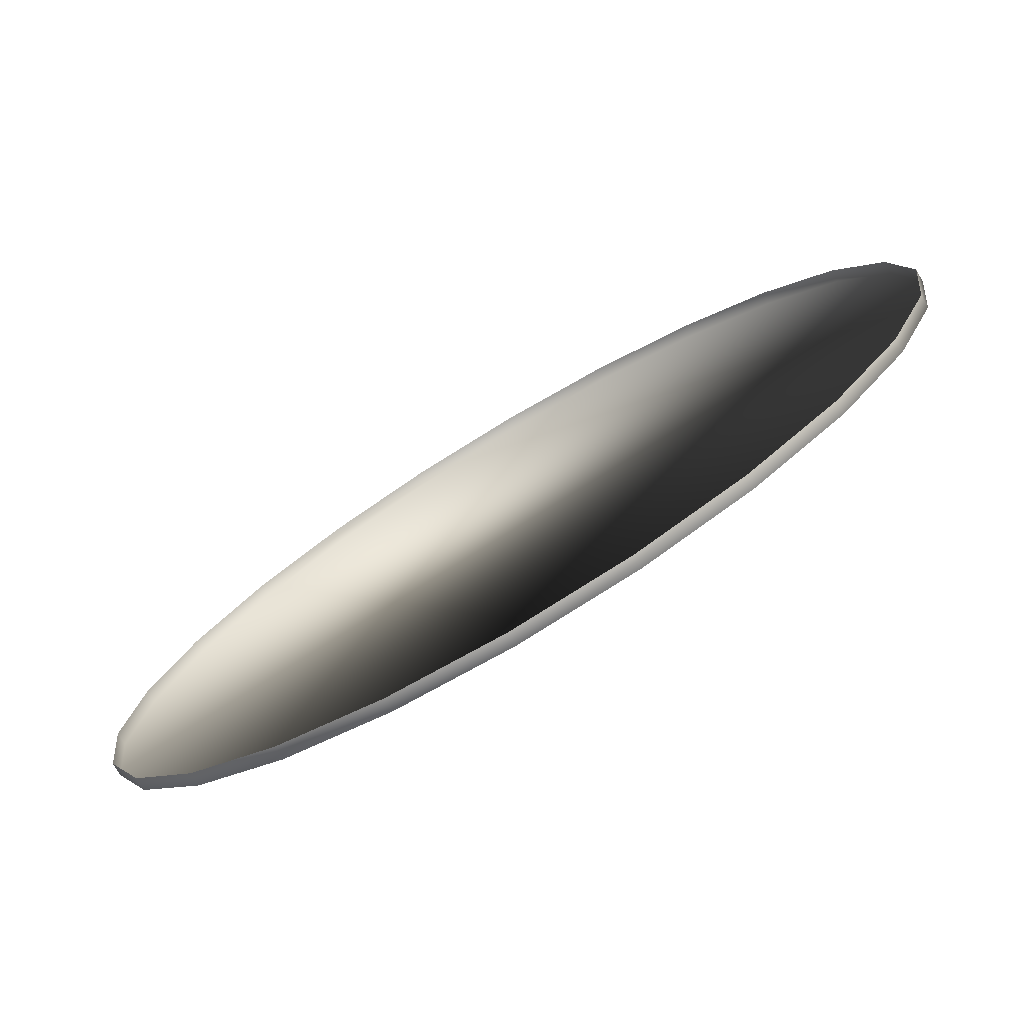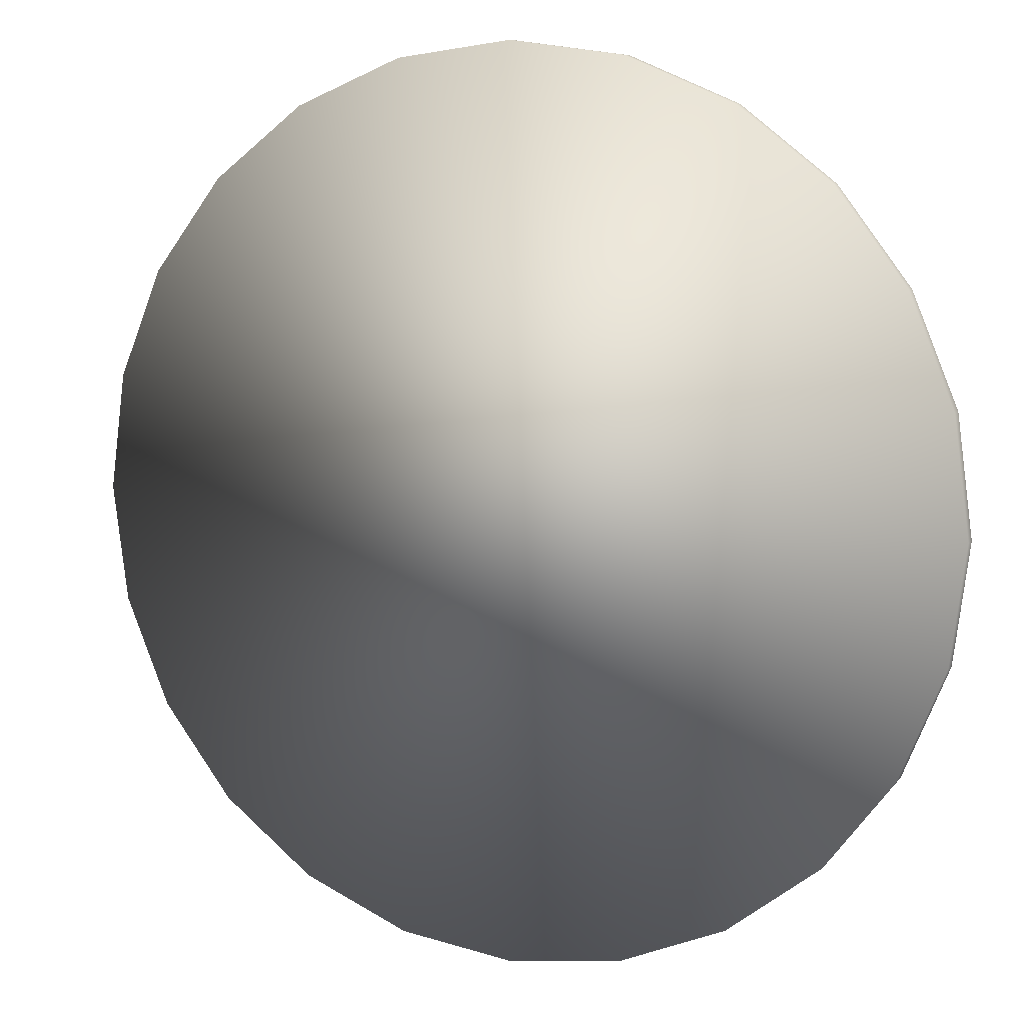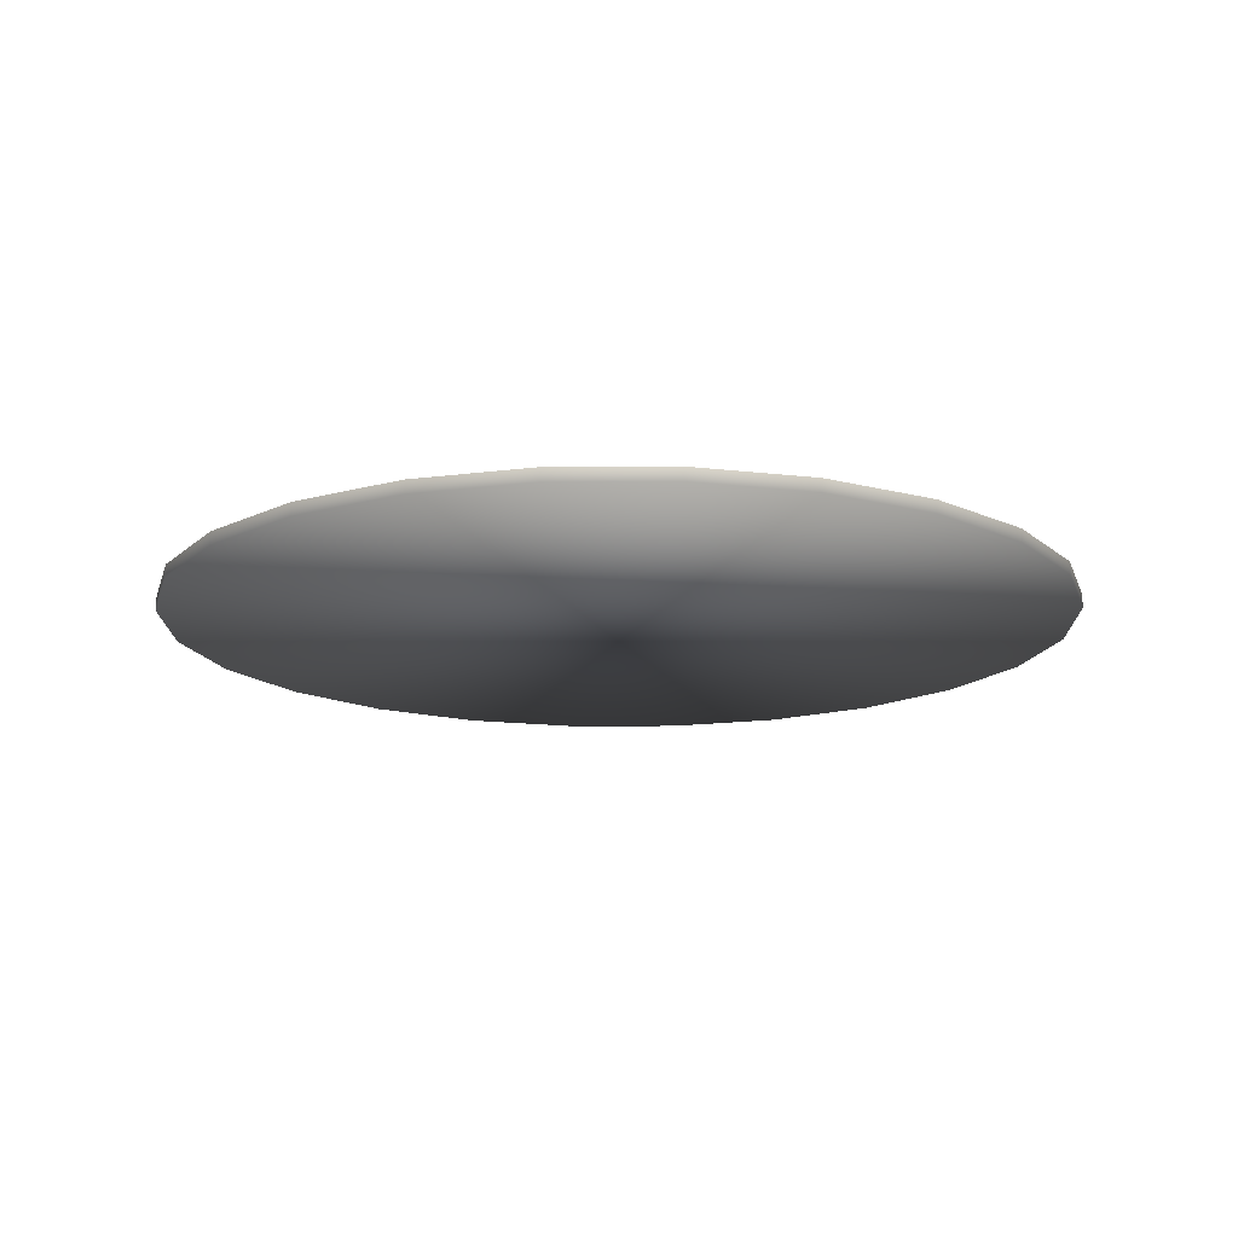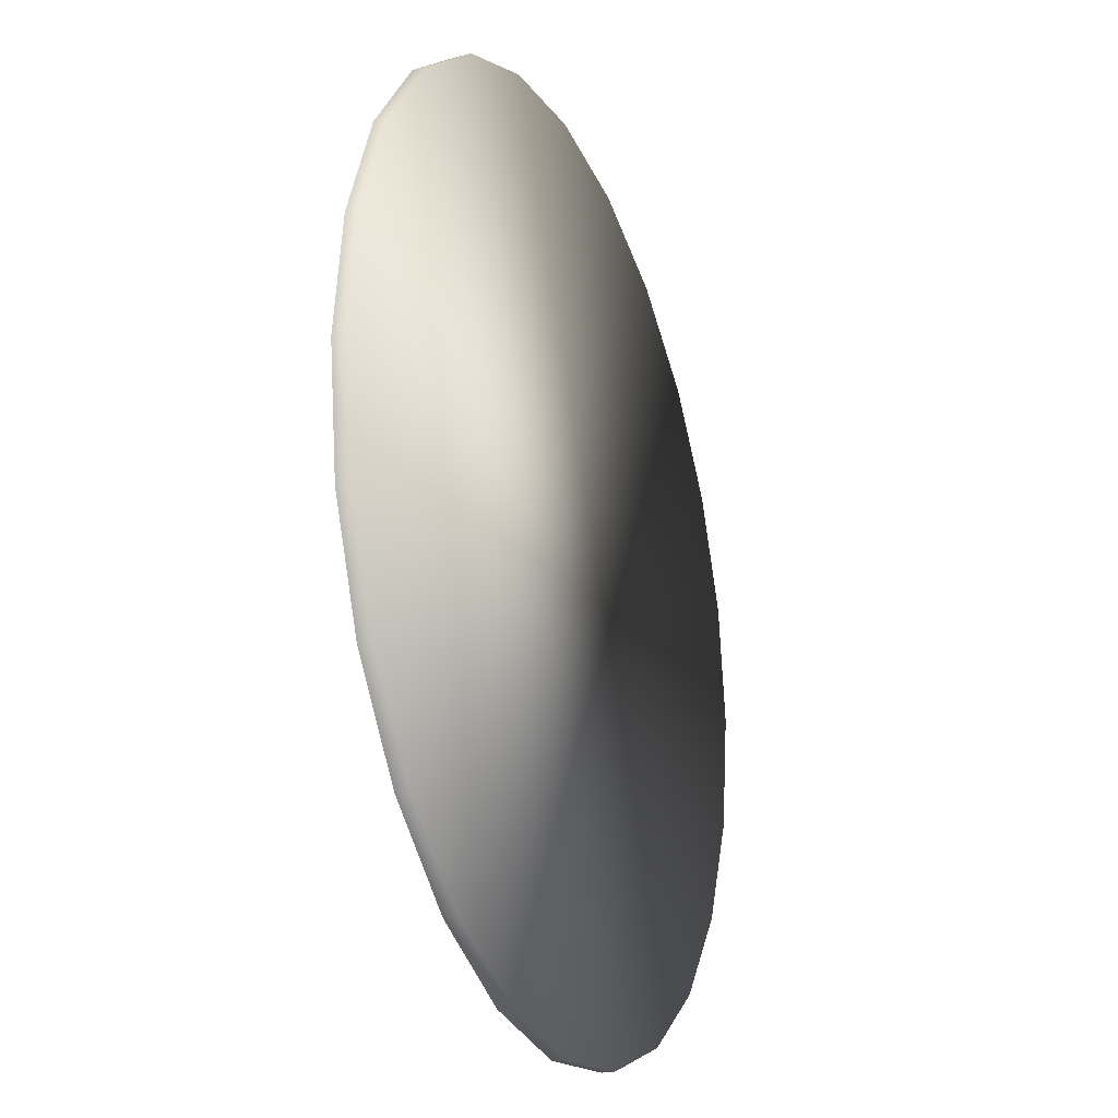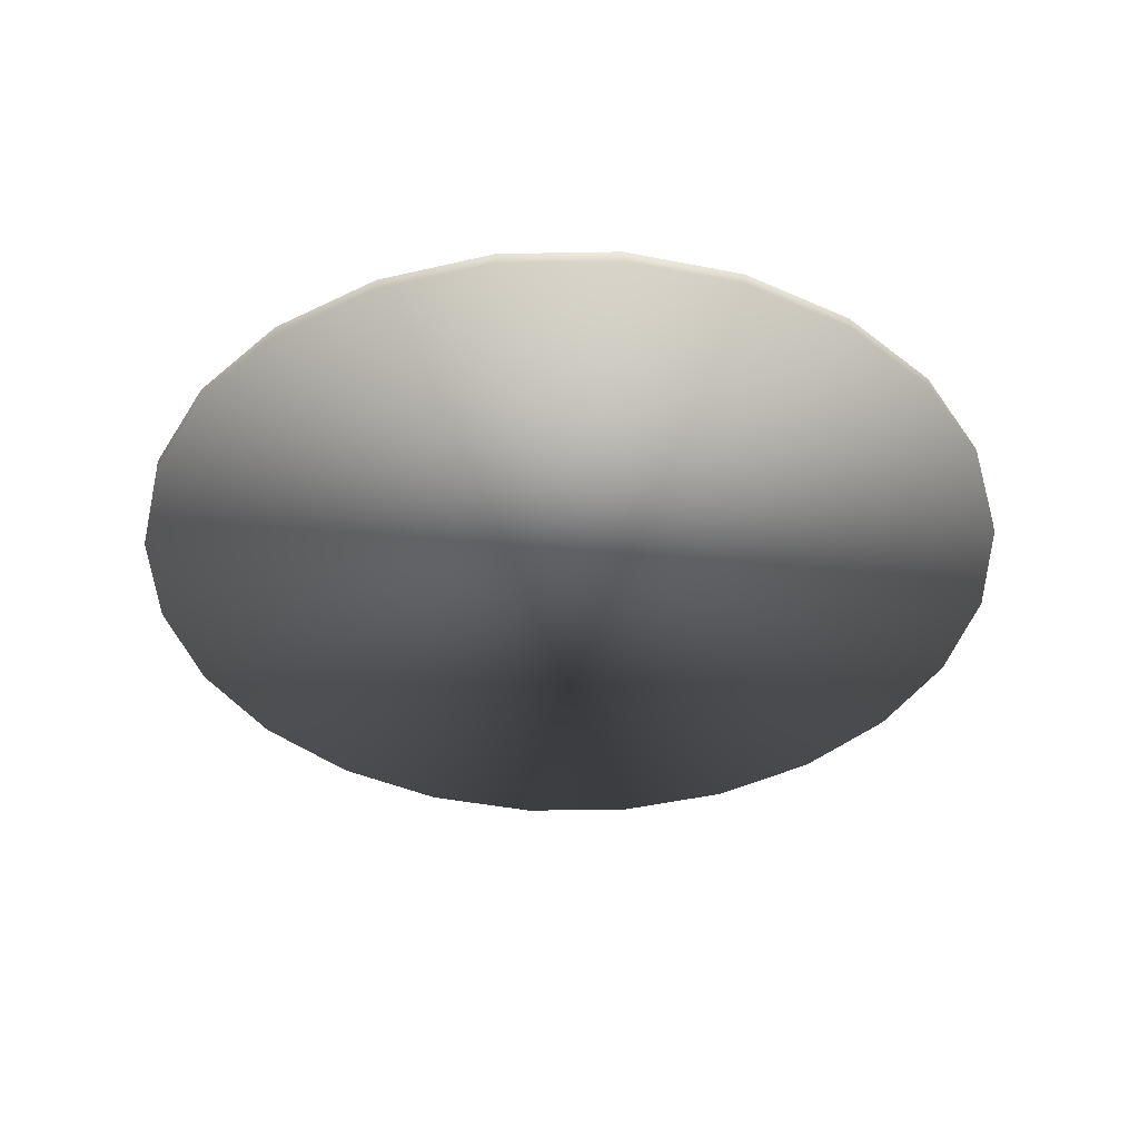
<metadata>
{"format":"obj","ext":"obj","renderer":"f3d","projection":"perspective","resolution":1024,"background":"white","views":[{"elev":-77.0,"azim":-149.2,"up":"+Z"},{"elev":8.6,"azim":23.9,"up":"+Z"},{"elev":-15.3,"azim":-6.8,"up":"+Y"},{"elev":-23.6,"azim":-68.5,"up":"+Z"},{"elev":-40.2,"azim":83.7,"up":"+Y"}]}
</metadata>
<code>
o Group2/mesh1/mesh1-geometry#mesh1-geometry
v 0.2279 -0.1838 0.2216
v 0.4431 0.4398 0.2448
v 0.3598 0.4398 0.3534
v 0.2816 -0.1838 0.1516
v 0.3912 0.4398 0.3848
v 0.158 -0.1838 0.2753
v 0.1691 -0.462 0.1627
v 0.2816 -0.1935 0.1516
v 0.4955 0.4398 0.1183
v 0.2734 0.4398 0.4752
v 0.4816 0.4398 0.267
v 0.2512 0.4398 0.4367
v 0.1164 -0.462 0.2032
v 0.158 -0.1935 0.2753
v 0.2096 -0.462 0.11
v 0.2279 -0.1935 0.2216
v 0.3154 -0.1935 0.07009
v 0.3154 -0.1838 0.07009
v 0.1994 -0.5294 0.1931
v 0.07645 -0.1838 0.309
v 0.05493 -0.462 0.2287
v 0.07645 -0.1935 0.309
v 0.1691 -0.462 -0.1975
v 0.1164 -0.462 -0.238
v 0.2279 -0.1935 -0.2563
v 0.3154 -0.1935 -0.1048
v 0.5133 0.4398 -0.01737
v 0.5384 0.4398 0.1298
v 0.1362 0.4398 0.532
v 0.1378 -0.5294 0.2404
v 0.2467 -0.5294 0.1314
v 0.1247 0.4398 0.4891
v 0.05493 -0.462 -0.2634
v 0.158 -0.1935 -0.31
v 0.07645 -0.1935 -0.3438
v 0.2096 -0.462 -0.1447
v 0.235 -0.462 0.04856
v 0.2816 -0.1935 -0.1863
v 0.3269 -0.1935 -0.01737
v 0.3269 -0.1838 -0.01737
v 0.1378 -0.5294 -0.2751
v 0.1994 -0.5294 -0.2278
v -0.011 -0.1838 0.3205
v -0.011 -0.462 0.2374
v -0.011 -0.1935 0.3205
v -0.011 -0.1935 -0.3553
v 0.158 -0.1838 -0.31
v 0.2816 -0.1838 -0.1863
v 0.07645 -0.1838 -0.3438
v 0.3154 -0.1838 -0.1048
v 0.4955 0.4398 -0.1531
v 0.5571 0.4398 -0.01737
v 0.2765 -0.5294 0.05966
v -0.011 0.4398 0.5514
v 0.06603 -0.5294 0.2701
v 0.06603 -0.5294 -0.3048
v 0.2467 -0.5294 -0.1662
v -0.011 0.4398 0.507
v -0.011 -0.462 -0.2721
v -0.011 -0.1838 -0.3553
v 0.2279 -0.1838 -0.2563
v 0.235 -0.462 -0.08329
v 0.2437 -0.462 -0.01737
v 0.5384 0.4398 -0.1646
v 0.5578 0.4398 -0.01737
v 0.2734 0.4398 -0.5099
v 0.3912 0.4398 -0.4196
v 0.4816 0.4398 -0.3018
v -0.09846 -0.1838 0.309
v -0.07693 -0.462 0.2287
v -0.09846 -0.1935 0.309
v -0.09846 -0.1935 -0.3438
v -0.07693 -0.462 -0.2634
v -0.09846 -0.1838 -0.3438
v 0.2512 0.4398 -0.4714
v 0.1247 0.4398 -0.5238
v 0.4431 0.4398 -0.2795
v -0.011 0.4398 -0.5417
v 0.5579 0.4414 -0.01737
v 0.2866 -0.5294 -0.01737
v 0.2765 -0.5294 -0.0944
v -0.1467 0.4398 0.4891
v -0.011 -0.5294 0.2802
v -0.011 -0.5294 -0.315
v 0.1362 0.4398 -0.5668
v -0.1467 0.4398 -0.5238
v 0.3598 0.4398 -0.3881
v 0.5576 0.443 -0.01737
v 0.5581 0.4398 -0.01737
v -0.1582 0.4398 0.532
v -0.18 -0.1838 0.2753
v -0.1384 -0.462 0.2032
v -0.18 -0.1935 0.2753
v -0.1384 -0.462 -0.238
v -0.18 -0.1935 -0.31
v -0.18 -0.1838 -0.31
v -0.2732 0.4398 -0.4714
v -0.011 0.4398 -0.5861
v 0.5581 0.4453 -0.01737
v -0.2732 0.4398 0.4367
v -0.08803 -0.5294 -0.3048
v -0.08803 -0.5294 0.2701
v -0.1582 0.4398 -0.5668
v -0.2954 0.4398 0.4752
v -0.2499 -0.1838 0.2216
v -0.1911 -0.462 0.1627
v -0.2499 -0.1935 0.2216
v -0.1911 -0.462 -0.1975
v -0.2499 -0.1935 -0.2563
v -0.2499 -0.1838 -0.2563
v -0.3818 0.4398 -0.3881
v -0.2954 0.4398 -0.5099
v -0.3818 0.4398 0.3534
v -0.1598 -0.5294 -0.2751
v -0.1598 -0.5294 0.2404
v -0.4132 0.4398 0.3848
v -0.4651 0.4398 0.2448
v -0.3036 -0.1838 0.1516
v -0.2316 -0.462 -0.1447
v -0.3036 -0.1935 -0.1863
v -0.3036 -0.1838 -0.1863
v -0.4651 0.4398 -0.2795
v -0.4132 0.4398 -0.4196
v -0.2214 -0.5294 -0.2278
v -0.2214 -0.5294 0.1931
v -0.2316 -0.462 0.11
v -0.3036 -0.1935 0.1516
v -0.5036 0.4398 0.267
v -0.5175 0.4398 0.1183
v -0.3374 -0.1838 0.07009
v -0.257 -0.462 -0.08329
v -0.3374 -0.1838 -0.1048
v -0.3374 -0.1935 -0.1048
v -0.5175 0.4398 -0.1531
v -0.5036 0.4398 -0.3018
v -0.2687 -0.5294 -0.1662
v -0.2687 -0.5294 0.1314
v -0.257 -0.462 0.04856
v -0.3374 -0.1935 0.07009
v -0.5353 0.4398 -0.01737
v -0.5604 0.4398 0.1298
v -0.3489 -0.1838 -0.01737
v -0.2657 -0.462 -0.01737
v -0.3489 -0.1935 -0.01737
v -0.5604 0.4398 -0.1646
v -0.2985 -0.5294 -0.0944
v -0.2985 -0.5294 0.05966
v -0.5798 0.4398 -0.01737
v -0.3086 -0.5294 -0.01737
f 1 2 3
f 2 1 4
f 3 2 1
f 4 1 2
f 5 3 2
f 2 3 5
f 3 6 1
f 1 6 3
f 7 4 1
f 1 4 7
f 4 9 2
f 2 9 4
f 10 3 5
f 5 3 10
f 5 2 11
f 11 2 5
f 6 3 12
f 12 3 6
f 13 1 6
f 6 1 13
f 4 7 15
f 15 7 4
f 1 13 7
f 7 13 1
f 9 4 18
f 18 4 9
f 11 2 9
f 9 2 11
f 10 12 3
f 3 12 10
f 19 10 5
f 5 10 19
f 11 19 5
f 5 19 11
f 12 20 6
f 6 20 12
f 6 21 13
f 13 21 6
f 7 23 15
f 15 23 7
f 15 18 4
f 4 18 15
f 13 24 7
f 7 24 13
f 18 27 9
f 9 27 18
f 11 9 28
f 28 9 11
f 29 12 10
f 10 12 29
f 10 19 30
f 30 19 10
f 19 11 31
f 31 11 19
f 20 12 32
f 32 12 20
f 21 6 20
f 20 6 21
f 21 33 13
f 13 33 21
f 7 24 23
f 23 24 7
f 15 23 36
f 36 23 15
f 18 15 37
f 37 15 18
f 13 33 24
f 24 33 13
f 27 18 40
f 40 18 27
f 28 9 27
f 27 9 28
f 28 31 11
f 11 31 28
f 29 32 12
f 12 32 29
f 30 29 10
f 10 29 30
f 41 30 19
f 19 30 41
f 42 19 31
f 31 19 42
f 32 43 20
f 20 43 32
f 20 44 21
f 21 44 20
f 44 33 21
f 21 33 44
f 47 23 24
f 24 23 47
f 23 48 36
f 36 48 23
f 15 36 37
f 37 36 15
f 37 40 18
f 18 40 37
f 49 24 33
f 33 24 49
f 40 51 27
f 27 51 40
f 28 27 52
f 52 27 28
f 31 28 53
f 53 28 31
f 54 32 29
f 29 32 54
f 29 30 55
f 55 30 29
f 56 30 41
f 41 30 56
f 41 19 42
f 42 19 41
f 42 31 57
f 57 31 42
f 43 32 58
f 58 32 43
f 44 20 43
f 43 20 44
f 44 59 33
f 33 59 44
f 23 47 61
f 61 47 23
f 24 49 47
f 47 49 24
f 48 23 61
f 61 23 48
f 50 36 48
f 48 36 50
f 37 36 62
f 62 36 37
f 40 37 63
f 63 37 40
f 33 60 49
f 49 60 33
f 51 40 50
f 50 40 51
f 51 64 27
f 27 64 51
f 27 64 52
f 52 64 27
f 28 52 65
f 65 52 28
f 65 53 28
f 28 53 65
f 57 31 53
f 53 31 57
f 54 58 32
f 32 58 54
f 55 54 29
f 29 54 55
f 56 55 30
f 30 55 56
f 66 56 41
f 41 56 66
f 67 41 42
f 42 41 67
f 68 42 57
f 57 42 68
f 58 69 43
f 43 69 58
f 43 70 44
f 44 70 43
f 44 73 59
f 59 73 44
f 60 33 59
f 59 33 60
f 75 61 47
f 47 61 75
f 76 47 49
f 49 47 76
f 61 77 48
f 48 77 61
f 36 50 62
f 62 50 36
f 48 51 50
f 50 51 48
f 37 62 63
f 63 62 37
f 62 40 63
f 63 40 62
f 78 49 60
f 60 49 78
f 40 62 50
f 50 62 40
f 51 68 64
f 64 68 51
f 52 64 65
f 65 64 52
f 79 52 65
f 65 52 79
f 53 65 80
f 80 65 53
f 57 53 81
f 81 53 57
f 54 82 58
f 58 82 54
f 54 55 83
f 83 55 54
f 84 55 56
f 56 55 84
f 56 66 85
f 85 66 56
f 41 67 66
f 66 67 41
f 42 68 67
f 67 68 42
f 57 64 68
f 68 64 57
f 69 58 82
f 82 58 69
f 70 43 69
f 69 43 70
f 70 73 44
f 44 73 70
f 74 59 73
f 73 59 74
f 59 74 60
f 60 74 59
f 86 60 74
f 74 60 86
f 61 75 87
f 87 75 61
f 47 76 75
f 75 76 47
f 49 78 76
f 76 78 49
f 77 61 87
f 87 61 77
f 51 48 77
f 77 48 51
f 60 86 78
f 78 86 60
f 77 68 51
f 51 68 77
f 64 80 65
f 65 80 64
f 52 79 88
f 88 79 52
f 79 65 89
f 89 65 79
f 81 53 80
f 80 53 81
f 64 57 81
f 81 57 64
f 90 82 54
f 54 82 90
f 84 83 55
f 55 83 84
f 83 90 54
f 54 90 83
f 85 84 56
f 56 84 85
f 75 85 66
f 66 85 75
f 87 66 67
f 67 66 87
f 77 67 68
f 68 67 77
f 82 91 69
f 69 91 82
f 69 92 70
f 70 92 69
f 70 94 73
f 73 94 70
f 73 96 74
f 74 96 73
f 74 97 86
f 86 97 74
f 75 66 87
f 87 66 75
f 76 85 75
f 75 85 76
f 78 85 76
f 76 85 78
f 87 67 77
f 77 67 87
f 86 98 78
f 78 98 86
f 80 64 81
f 81 64 80
f 99 88 79
f 79 88 99
f 90 100 82
f 82 100 90
f 101 83 84
f 84 83 101
f 90 83 102
f 102 83 90
f 84 85 98
f 98 85 84
f 91 82 100
f 100 82 91
f 92 69 91
f 91 69 92
f 92 94 70
f 70 94 92
f 96 73 94
f 94 73 96
f 97 74 96
f 96 74 97
f 97 103 86
f 86 103 97
f 78 98 85
f 85 98 78
f 86 103 98
f 98 103 86
f 104 100 90
f 90 100 104
f 101 102 83
f 83 102 101
f 98 101 84
f 84 101 98
f 102 104 90
f 90 104 102
f 100 105 91
f 91 105 100
f 91 106 92
f 92 106 91
f 92 108 94
f 94 108 92
f 94 110 96
f 96 110 94
f 96 111 97
f 97 111 96
f 97 112 103
f 103 112 97
f 101 98 103
f 103 98 101
f 104 113 100
f 100 113 104
f 114 102 101
f 101 102 114
f 104 102 115
f 115 102 104
f 105 100 113
f 113 100 105
f 106 91 105
f 105 91 106
f 106 108 92
f 92 108 106
f 110 94 108
f 108 94 110
f 111 96 110
f 110 96 111
f 111 112 97
f 97 112 111
f 114 103 112
f 112 103 114
f 103 114 101
f 101 114 103
f 116 113 104
f 104 113 116
f 114 115 102
f 102 115 114
f 115 116 104
f 104 116 115
f 117 105 113
f 113 105 117
f 118 106 105
f 105 106 118
f 106 119 108
f 108 119 106
f 108 121 110
f 110 121 108
f 110 122 111
f 111 122 110
f 111 123 112
f 112 123 111
f 112 124 114
f 114 124 112
f 116 117 113
f 113 117 116
f 124 115 114
f 114 115 124
f 116 115 125
f 125 115 116
f 105 117 118
f 118 117 105
f 106 118 126
f 126 118 106
f 126 119 106
f 106 119 126
f 121 108 119
f 119 108 121
f 122 110 121
f 121 110 122
f 122 123 111
f 111 123 122
f 124 112 123
f 123 112 124
f 128 117 116
f 116 117 128
f 124 125 115
f 115 125 124
f 125 128 116
f 116 128 125
f 129 118 117
f 117 118 129
f 130 126 118
f 118 126 130
f 126 131 119
f 119 131 126
f 119 132 121
f 121 132 119
f 121 134 122
f 122 134 121
f 122 135 123
f 123 135 122
f 135 124 123
f 123 124 135
f 128 129 117
f 117 129 128
f 136 125 124
f 124 125 136
f 128 125 137
f 137 125 128
f 118 129 130
f 130 129 118
f 126 130 138
f 138 130 126
f 138 131 126
f 126 131 138
f 132 119 131
f 131 119 132
f 134 121 132
f 132 121 134
f 134 135 122
f 122 135 134
f 124 135 136
f 136 135 124
f 128 140 129
f 129 140 128
f 136 137 125
f 125 137 136
f 137 141 128
f 128 141 137
f 140 130 129
f 129 130 140
f 142 138 130
f 130 138 142
f 131 138 143
f 143 138 131
f 131 142 132
f 132 142 131
f 132 140 134
f 134 140 132
f 140 135 134
f 134 135 140
f 145 136 135
f 135 136 145
f 141 140 128
f 128 140 141
f 146 137 136
f 136 137 146
f 141 137 147
f 147 137 141
f 130 140 142
f 142 140 130
f 138 142 143
f 143 142 138
f 142 131 143
f 143 131 142
f 140 132 142
f 142 132 140
f 140 145 135
f 135 145 140
f 136 145 146
f 146 145 136
f 140 141 148
f 148 141 140
f 146 147 137
f 137 147 146
f 147 148 141
f 141 148 147
f 145 140 148
f 148 140 145
f 148 146 145
f 145 146 148
f 147 146 149
f 149 146 147
f 148 147 149
f 149 147 148
f 146 148 149
f 149 148 146
f 1 8 4
f 4 8 1
f 14 1 6
f 6 1 14
f 8 1 16
f 16 1 8
f 17 4 8
f 8 4 17
f 1 14 16
f 16 14 1
f 6 22 14
f 14 22 6
f 16 25 8
f 8 25 16
f 4 17 18
f 18 17 4
f 8 26 17
f 17 26 8
f 22 6 20
f 20 6 22
f 14 34 16
f 16 34 14
f 22 35 14
f 14 35 22
f 16 34 25
f 25 34 16
f 8 25 38
f 38 25 8
f 39 18 17
f 17 18 39
f 8 38 26
f 26 38 8
f 17 26 39
f 39 26 17
f 20 45 22
f 22 45 20
f 14 35 34
f 34 35 14
f 22 46 35
f 35 46 22
f 47 25 34
f 34 25 47
f 25 48 38
f 38 48 25
f 18 39 40
f 40 39 18
f 38 50 26
f 26 50 38
f 26 40 39
f 39 40 26
f 45 20 43
f 43 20 45
f 45 46 22
f 22 46 45
f 49 34 35
f 35 34 49
f 60 35 46
f 46 35 60
f 25 47 61
f 61 47 25
f 34 49 47
f 47 49 34
f 48 25 61
f 61 25 48
f 50 38 48
f 48 38 50
f 40 26 50
f 50 26 40
f 43 71 45
f 45 71 43
f 45 72 46
f 46 72 45
f 35 60 49
f 49 60 35
f 46 74 60
f 60 74 46
f 71 43 69
f 69 43 71
f 71 72 45
f 45 72 71
f 74 46 72
f 72 46 74
f 69 93 71
f 71 93 69
f 71 95 72
f 72 95 71
f 72 96 74
f 74 96 72
f 93 69 91
f 91 69 93
f 93 95 71
f 71 95 93
f 96 72 95
f 95 72 96
f 91 107 93
f 93 107 91
f 93 109 95
f 95 109 93
f 95 110 96
f 96 110 95
f 107 91 105
f 105 91 107
f 107 109 93
f 93 109 107
f 110 95 109
f 109 95 110
f 118 107 105
f 105 107 118
f 107 120 109
f 109 120 107
f 120 110 109
f 109 110 120
f 107 118 127
f 127 118 107
f 127 120 107
f 107 120 127
f 110 120 121
f 121 120 110
f 130 127 118
f 118 127 130
f 127 133 120
f 120 133 127
f 133 121 120
f 120 121 133
f 127 130 139
f 139 130 127
f 121 133 132
f 132 133 121
f 139 133 127
f 127 133 139
f 142 139 130
f 130 139 142
f 144 132 133
f 133 132 144
f 133 139 144
f 144 139 133
f 139 142 144
f 144 142 139
f 132 144 142
f 142 144 132

</code>
